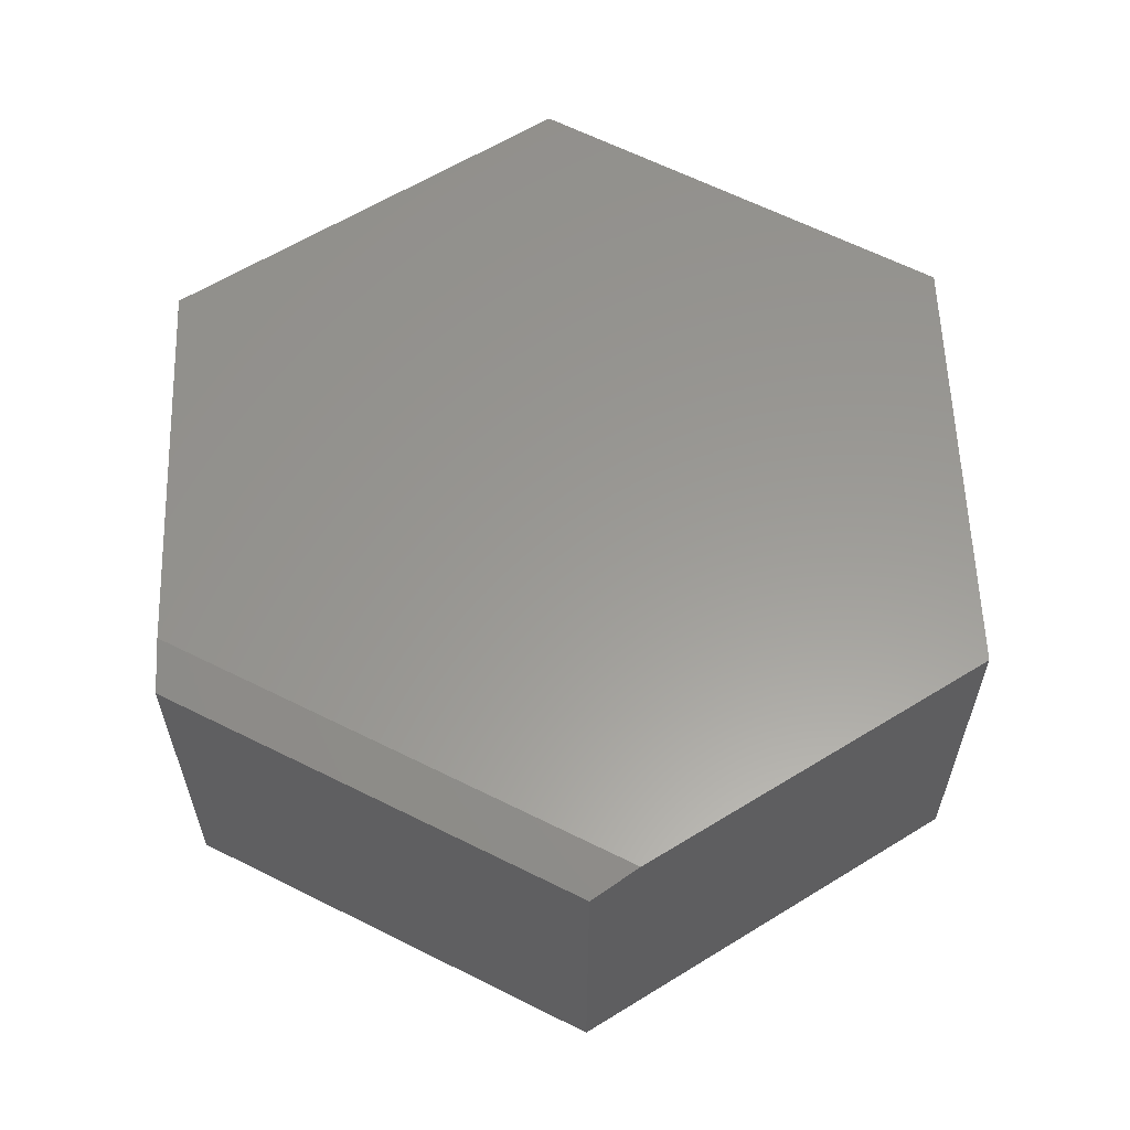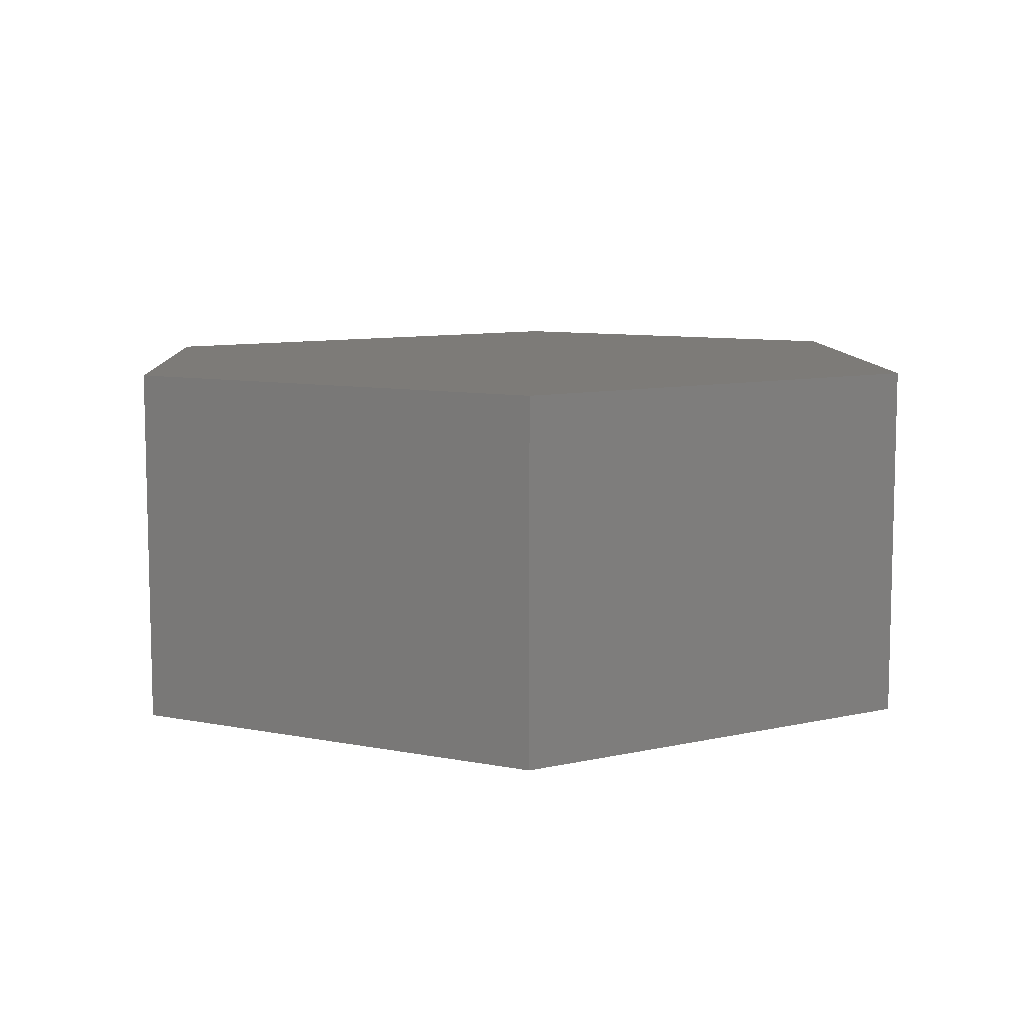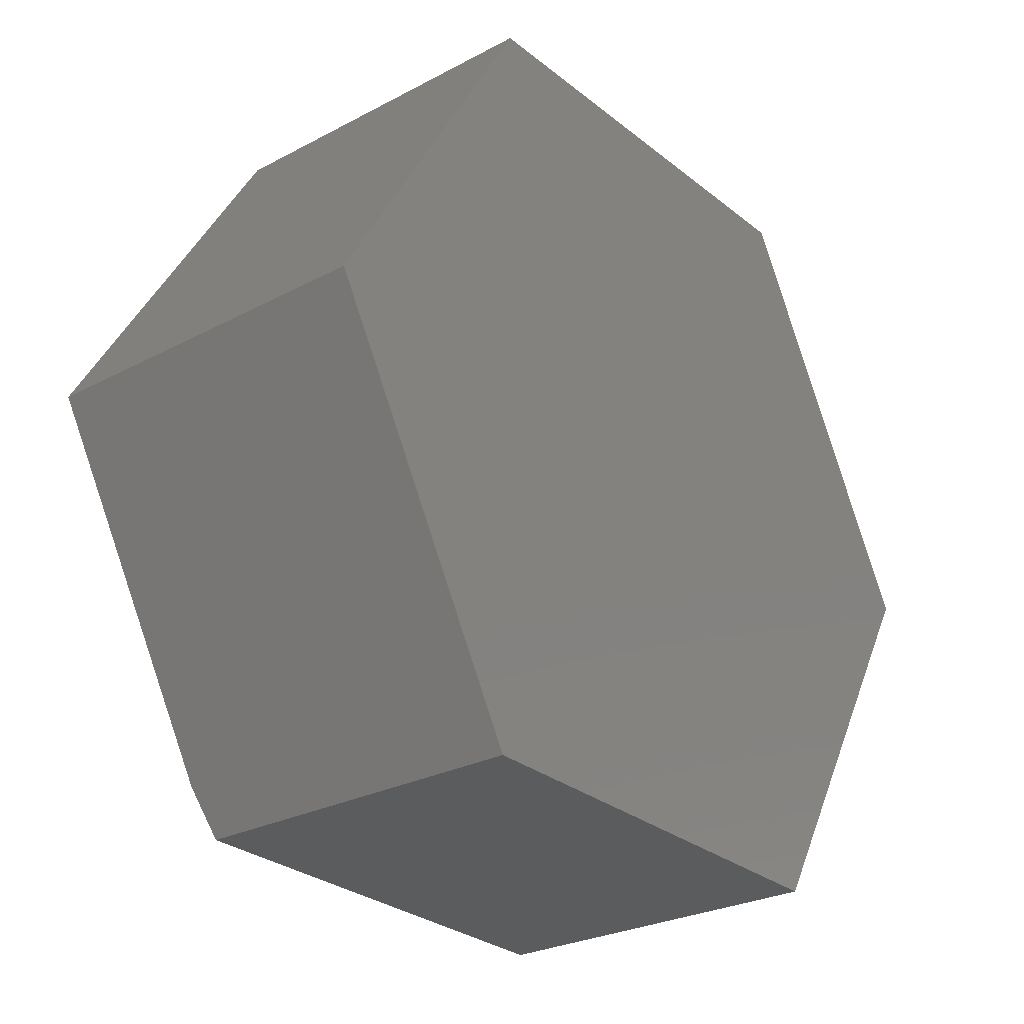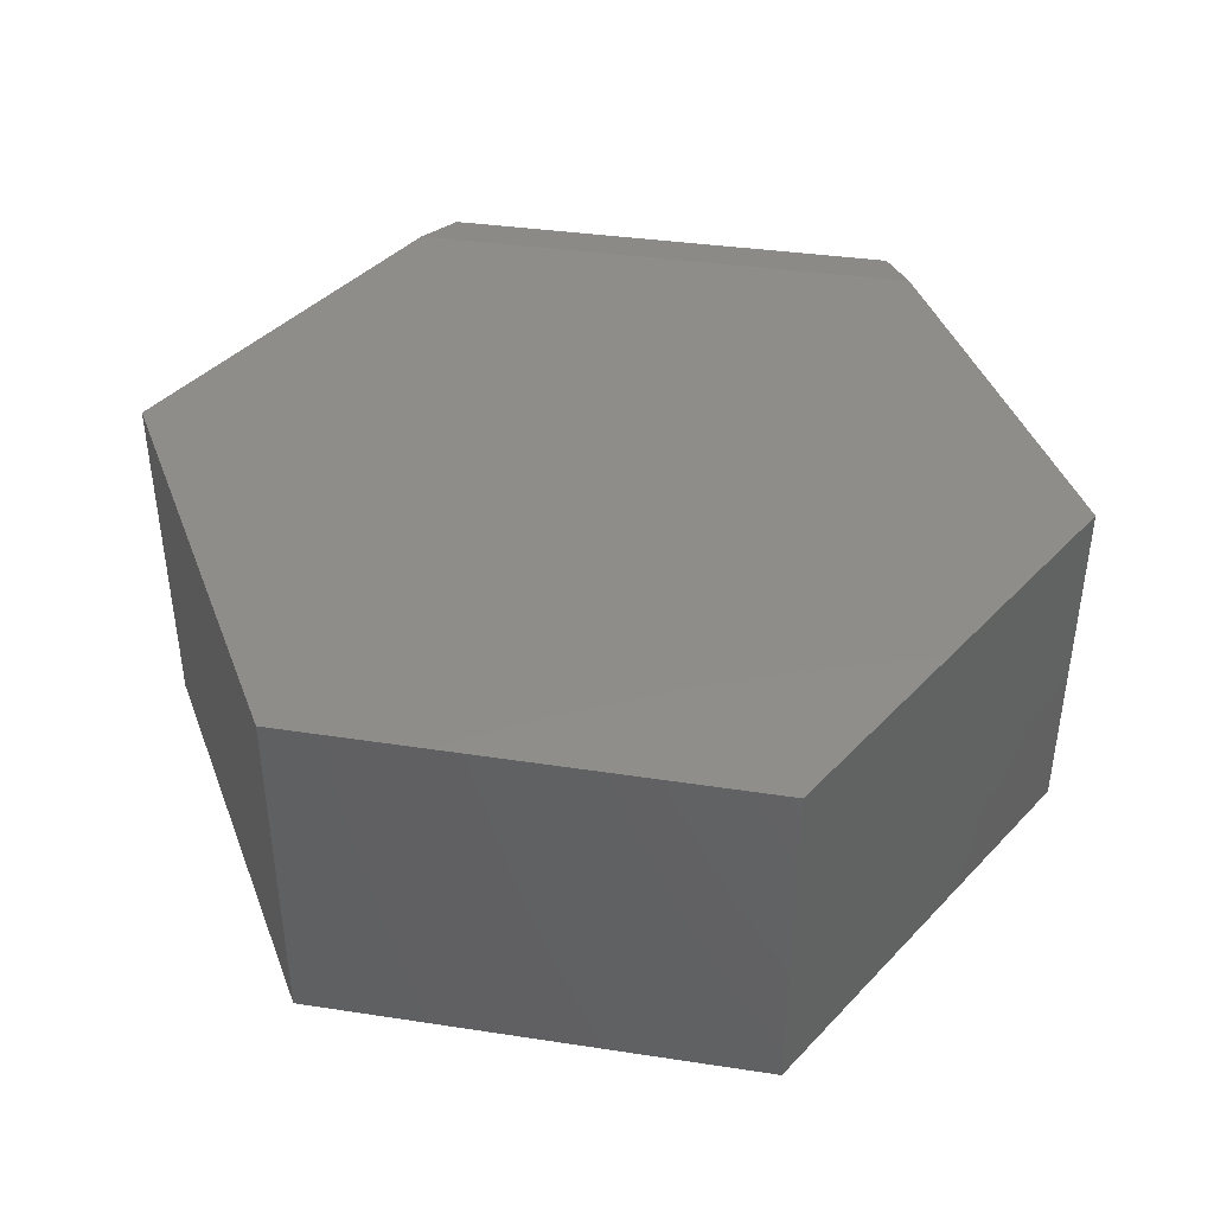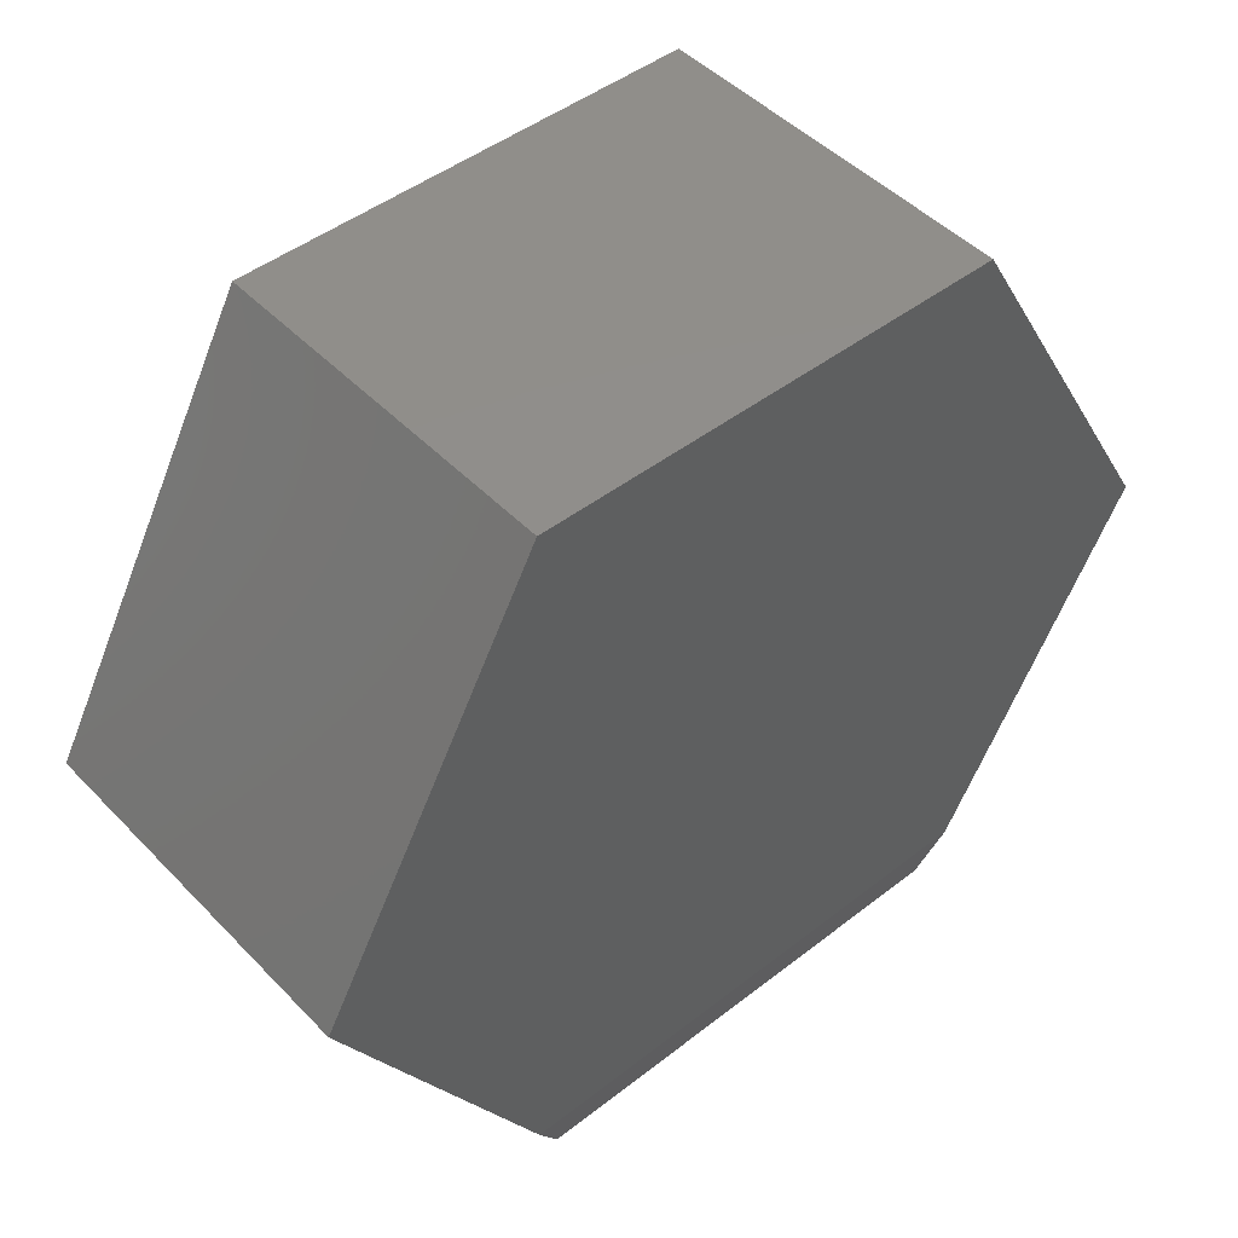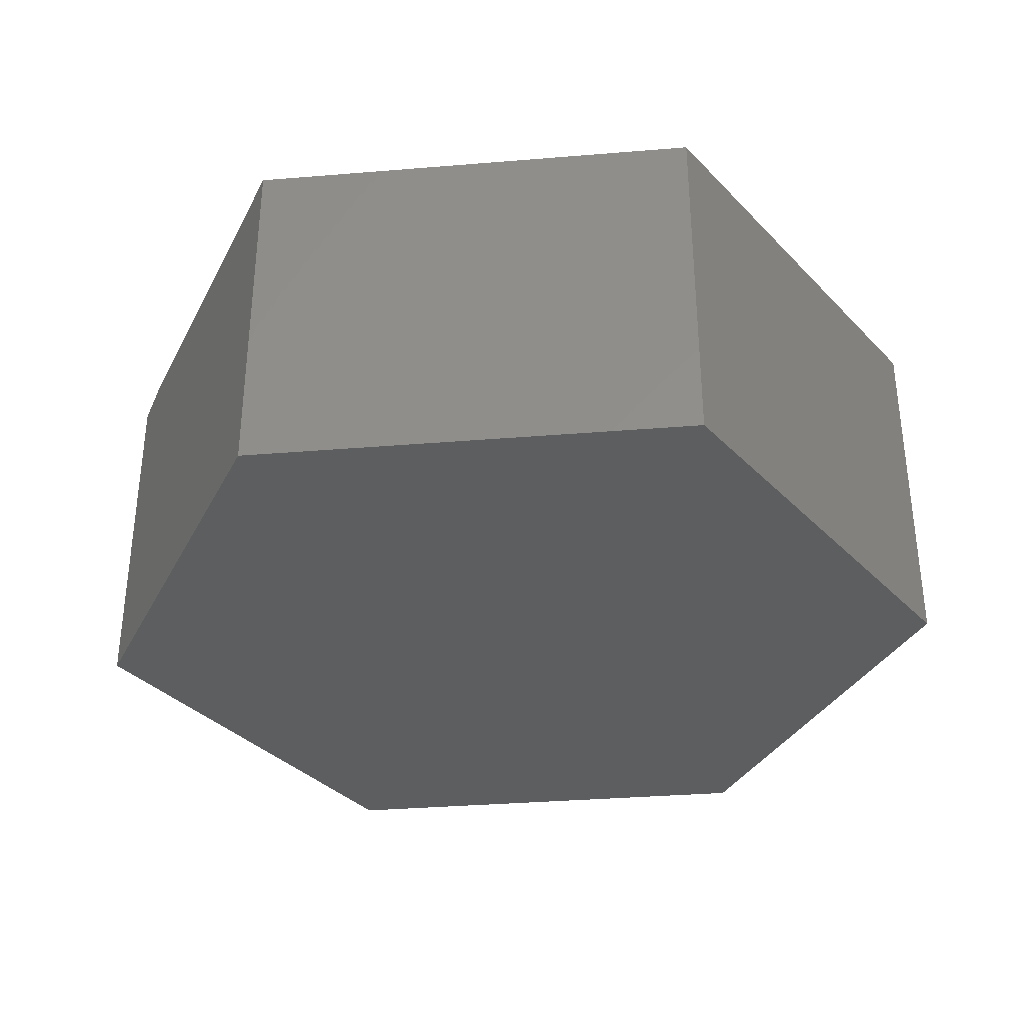
<metadata>
{"format":"stl","ext":"stl","renderer":"f3d","projection":"perspective","resolution":1024,"background":"white","views":[{"elev":59.5,"azim":-151.6,"up":"+Y"},{"elev":8.9,"azim":-31.6,"up":"+Y"},{"elev":-27.0,"azim":-50.6,"up":"+Z"},{"elev":42.1,"azim":10.4,"up":"+Y"},{"elev":47.0,"azim":139.0,"up":"+Z"},{"elev":-34.1,"azim":-53.3,"up":"+Y"}]}
</metadata>
<code>
# stl→obj: 14 verts, 24 faces
v 0.3868 1.655e-16 0.6552
v 0.75 1.656e-16 -0.007977
v -0.3711 8.138e-17 0.6552
v -0.75 0 0.007812
v 0.4162 9.39e-17 -0.5781
v -0.4312 8.897e-19 -0.5605
v 0.75 -0.6016 -0.007977
v 0.3711 -0.6016 -0.6553
v 0.3711 -0.01562 -0.6553
v -0.3868 -0.6016 -0.6396
v -0.3868 -0.01562 -0.6396
v -0.75 -0.6016 0.007812
v 0.3868 -0.6016 0.6552
v -0.3711 -0.6016 0.6552
f 1 2 3
f 3 2 4
f 2 5 4
f 4 5 6
f 2 7 5
f 5 7 8
f 5 8 9
f 10 11 8
f 8 11 9
f 12 4 10
f 10 4 6
f 10 6 11
f 11 6 9
f 9 6 5
f 13 14 7
f 7 14 12
f 7 12 8
f 8 12 10
f 14 3 12
f 12 3 4
f 13 1 14
f 14 1 3
f 7 2 13
f 13 2 1

</code>
